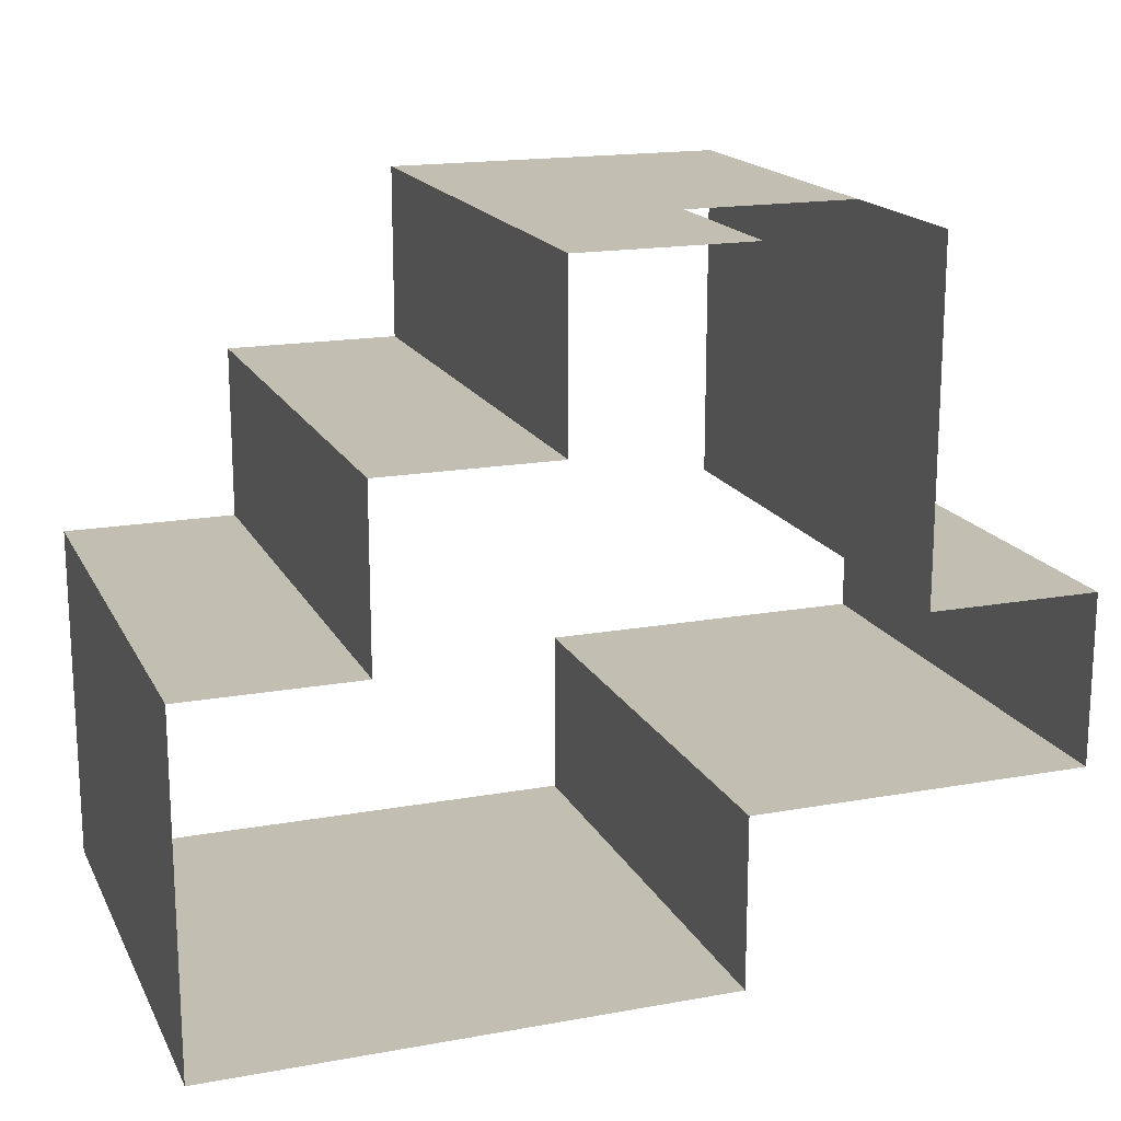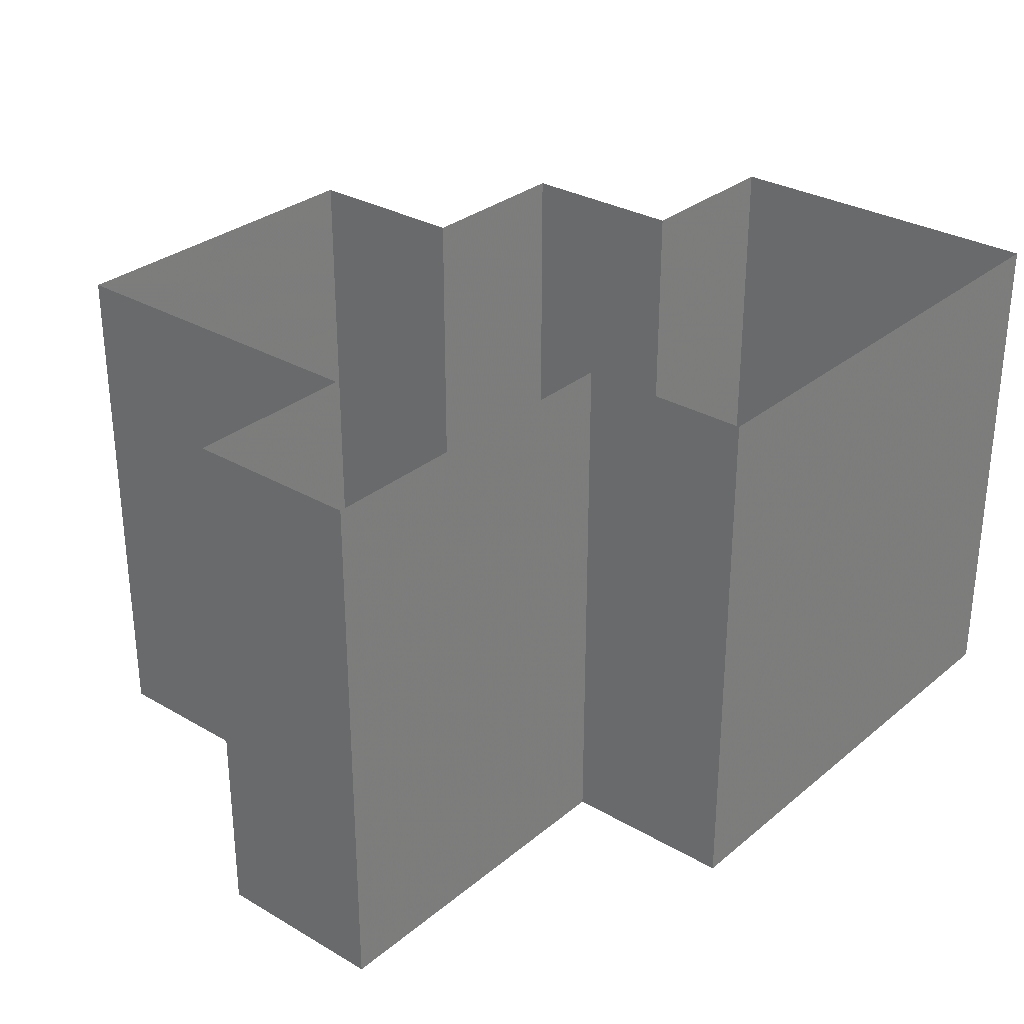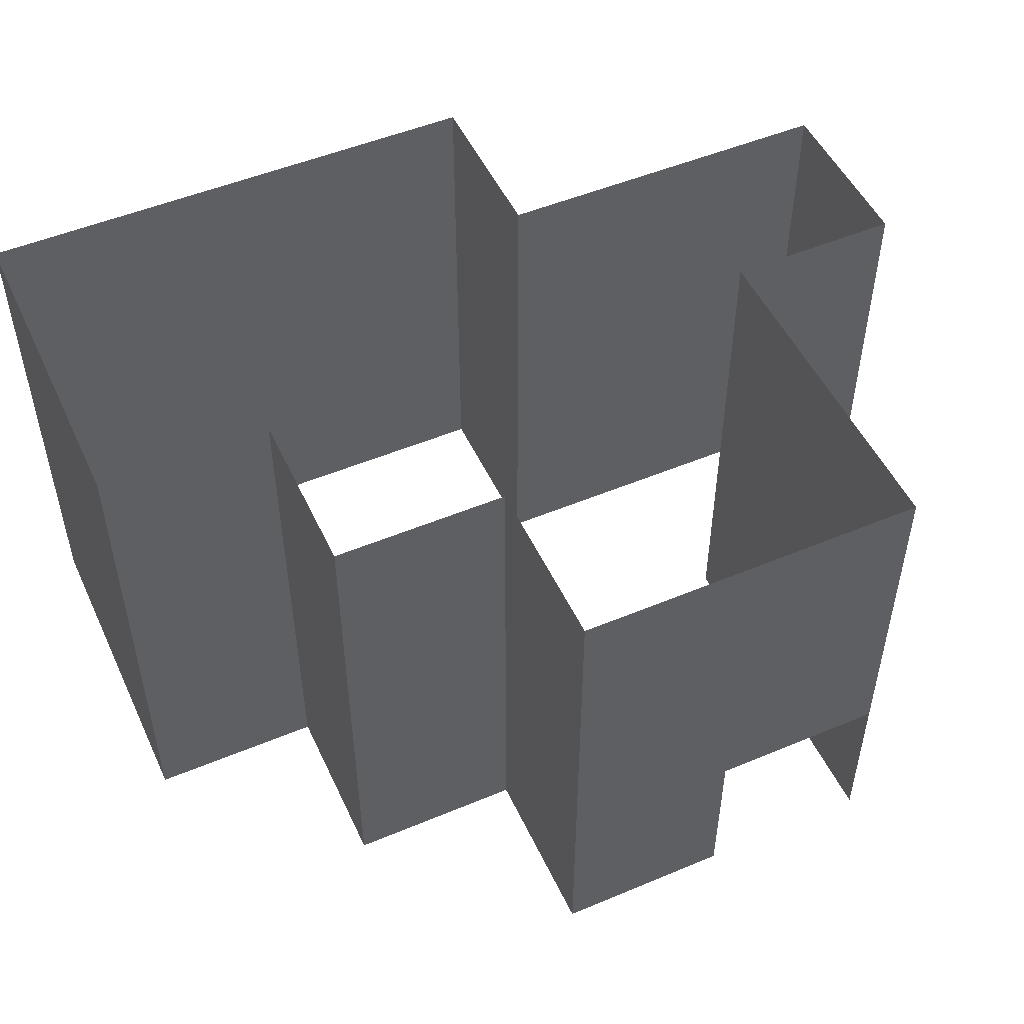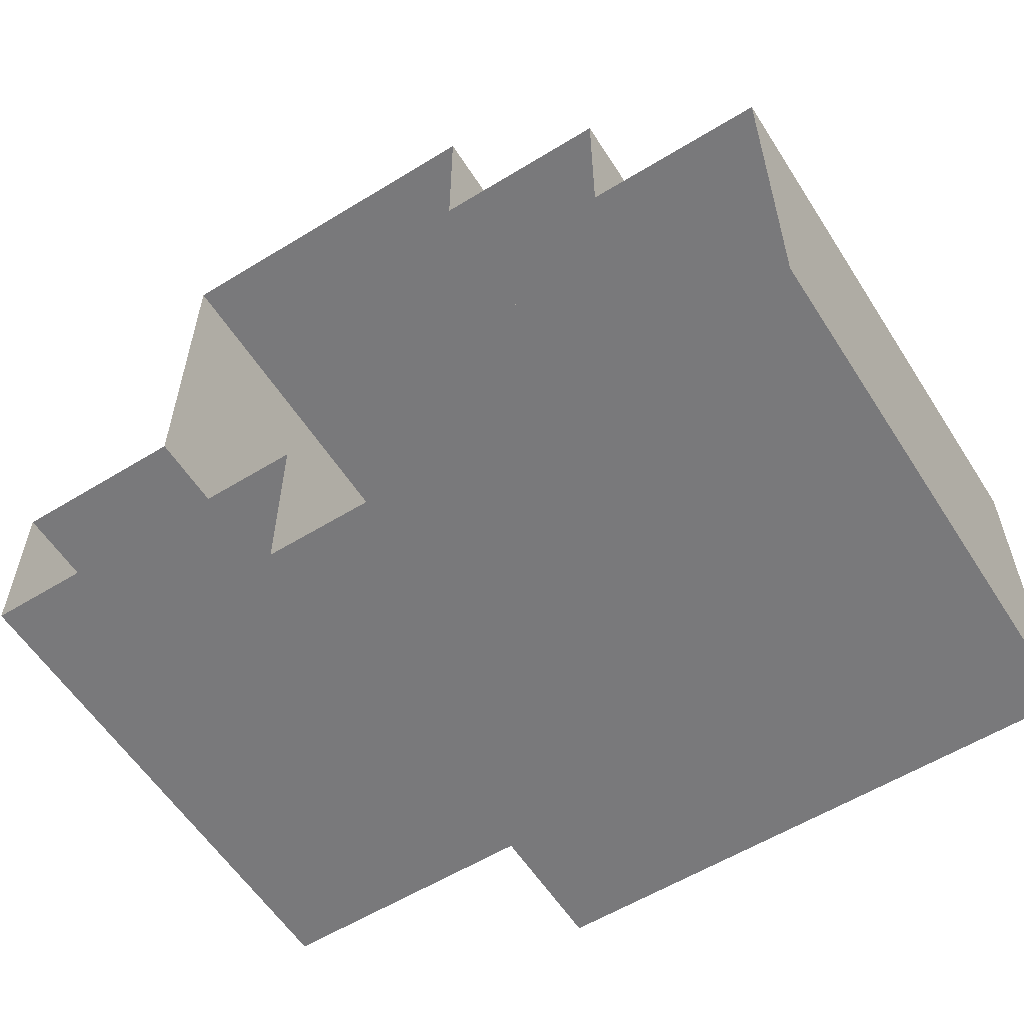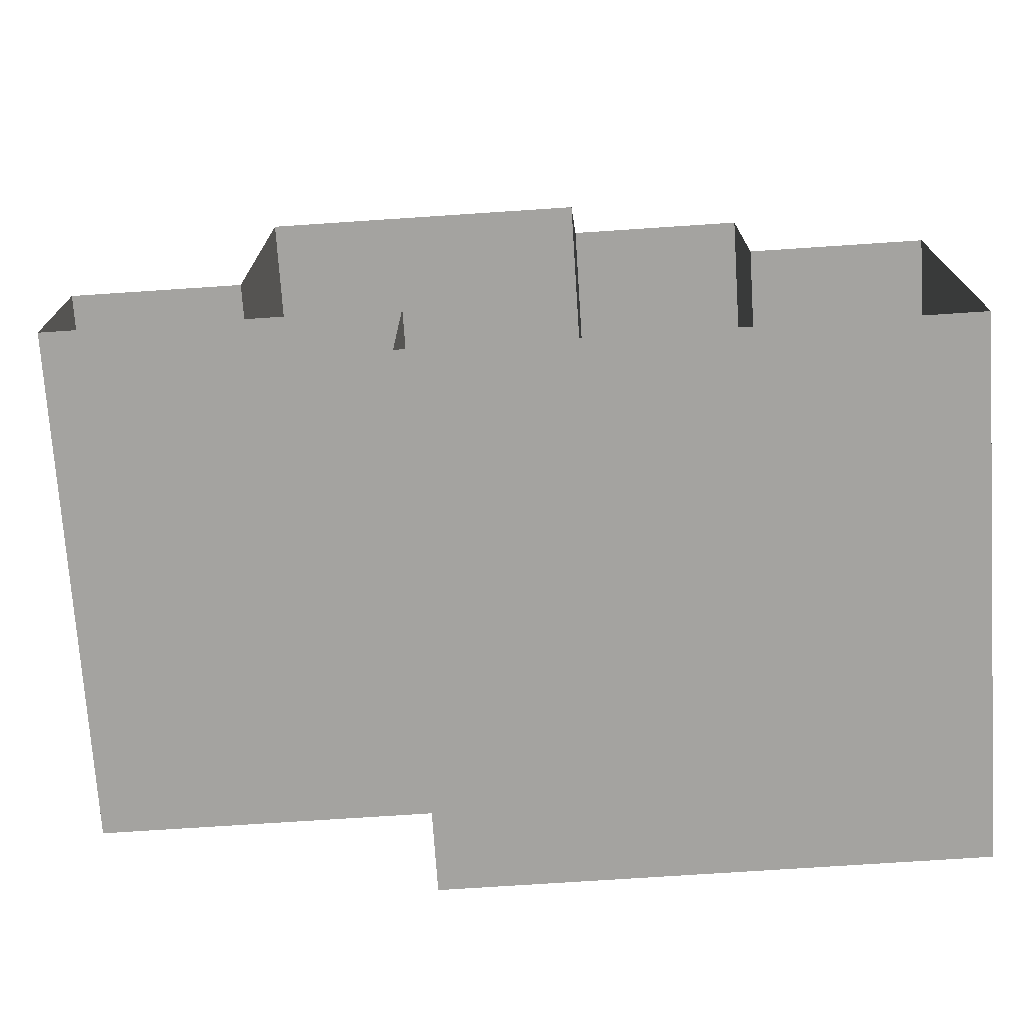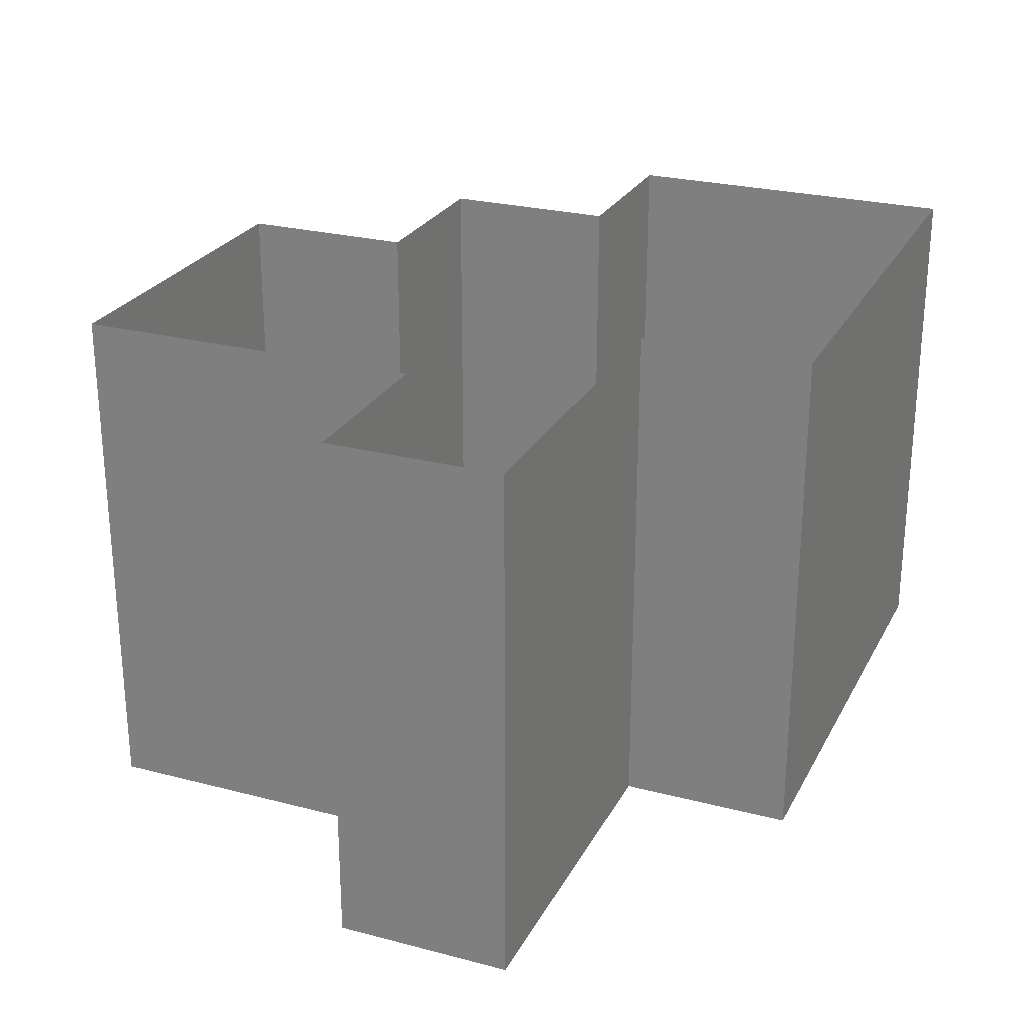
<metadata>
{"format":"obj","ext":"obj","renderer":"f3d","projection":"perspective","resolution":1024,"background":"white","views":[{"elev":17.3,"azim":-19.8,"up":"+Z"},{"elev":30.3,"azim":130.2,"up":"+Y"},{"elev":50.7,"azim":-24.6,"up":"+Y"},{"elev":-57.9,"azim":-147.6,"up":"+Z"},{"elev":-73.0,"azim":-176.2,"up":"+Z"},{"elev":25.7,"azim":112.6,"up":"+Y"}]}
</metadata>
<code>
g
v 4 1 -1
v 4 1 0
v 4 0 -1
v 4 0 0
v 4 1 0
v 4 1 1
v 4 0 0
v 4 0 1
v 4 1 1
v 5 1 1
v 4 0 1
v 5 0 1
v 5 1 1
v 5 1 2
v 5 0 1
v 5 0 2
v 5 1 2
v 6 1 2
v 5 0 2
v 6 0 2
v 6 1 2
v 6 1 3
v 6 0 2
v 6 0 3
v 6 1 3
v 7 1 3
v 6 0 3
v 7 0 3
v 8 1 3
v 8 1 2
v 8 0 3
v 8 0 2
v 8 1 2
v 8 1 1
v 8 0 2
v 8 0 1
v 8 1 1
v 9 1 1
v 8 0 1
v 9 0 1
v 9 1 1
v 9 1 0
v 9 0 1
v 9 0 0
v 9 1 0
v 8 1 0
v 9 0 0
v 8 0 0
v 8 1 0
v 7 1 0
v 8 0 0
v 7 0 0
v 7 1 0
v 7 1 -1
v 7 0 0
v 7 0 -1
v 7 1 -1
v 6 1 -1
v 7 0 -1
v 6 0 -1
v 6 1 -1
v 5 1 -1
v 6 0 -1
v 5 0 -1
v 5 1 -1
v 4 1 -1
v 5 0 -1
v 4 0 -1
v 4 2 -1
v 4 2 0
v 4 1 -1
v 4 1 0
v 4 2 0
v 4 2 1
v 4 1 0
v 4 1 1
v 4 2 1
v 5 2 1
v 4 1 1
v 5 1 1
v 5 2 1
v 5 2 2
v 5 1 1
v 5 1 2
v 5 2 2
v 6 2 2
v 5 1 2
v 6 1 2
v 6 2 2
v 6 2 3
v 6 1 2
v 6 1 3
v 6 2 3
v 7 2 3
v 6 1 3
v 7 1 3
v 7 2 3
v 8 2 3
v 7 1 3
v 8 1 3
v 8 2 3
v 8 2 2
v 8 1 3
v 8 1 2
v 8 2 2
v 8 2 1
v 8 1 2
v 8 1 1
v 8 2 1
v 9 2 1
v 8 1 1
v 9 1 1
v 9 2 1
v 9 2 0
v 9 1 1
v 9 1 0
v 9 2 0
v 8 2 0
v 9 1 0
v 8 1 0
v 8 2 0
v 7 2 0
v 8 1 0
v 7 1 0
v 7 2 0
v 7 2 -1
v 7 1 0
v 7 1 -1
v 7 2 -1
v 6 2 -1
v 7 1 -1
v 6 1 -1
v 6 2 -1
v 5 2 -1
v 6 1 -1
v 5 1 -1
v 5 2 -1
v 4 2 -1
v 5 1 -1
v 4 1 -1
v 4 3 -1
v 4 3 0
v 4 2 -1
v 4 2 0
v 4 3 0
v 4 3 1
v 4 2 0
v 4 2 1
v 4 3 1
v 5 3 1
v 4 2 1
v 5 2 1
v 5 3 1
v 5 3 2
v 5 2 1
v 5 2 2
v 5 3 2
v 6 3 2
v 5 2 2
v 6 2 2
v 6 3 2
v 6 3 3
v 6 2 2
v 6 2 3
v 6 3 3
v 7 3 3
v 6 2 3
v 7 2 3
v 7 3 3
v 8 3 3
v 7 2 3
v 8 2 3
v 8 3 3
v 8 3 2
v 8 2 3
v 8 2 2
v 8 3 2
v 8 3 1
v 8 2 2
v 8 2 1
v 8 3 1
v 9 3 1
v 8 2 1
v 9 2 1
v 9 3 1
v 9 3 0
v 9 2 1
v 9 2 0
v 9 3 0
v 8 3 0
v 9 2 0
v 8 2 0
v 8 3 0
v 7 3 0
v 8 2 0
v 7 2 0
v 7 3 0
v 7 3 -1
v 7 2 0
v 7 2 -1
v 7 3 -1
v 6 3 -1
v 7 2 -1
v 6 2 -1
v 6 3 -1
v 5 3 -1
v 6 2 -1
v 5 2 -1
v 5 3 -1
v 4 3 -1
v 5 2 -1
v 4 2 -1
g
f 1 3 4 2
f 5 7 8 6
f 9 11 12 10
f 13 15 16 14
f 17 19 20 18
f 21 23 24 22
f 25 27 28 26
f 29 31 32 30
f 33 35 36 34
f 37 39 40 38
f 41 43 44 42
f 45 47 48 46
f 49 51 52 50
f 53 55 56 54
f 57 59 60 58
f 61 63 64 62
f 65 67 68 66
f 69 71 72 70
f 73 75 76 74
f 77 79 80 78
f 81 83 84 82
f 85 87 88 86
f 89 91 92 90
f 93 95 96 94
f 97 99 100 98
f 101 103 104 102
f 105 107 108 106
f 109 111 112 110
f 113 115 116 114
f 117 119 120 118
f 121 123 124 122
f 125 127 128 126
f 129 131 132 130
f 133 135 136 134
f 137 139 140 138
f 141 143 144 142
f 145 147 148 146
f 149 151 152 150
f 153 155 156 154
f 157 159 160 158
f 161 163 164 162
f 165 167 168 166
f 169 171 172 170
f 173 175 176 174
f 177 179 180 178
f 181 183 184 182
f 185 187 188 186
f 189 191 192 190
f 193 195 196 194
f 197 199 200 198
f 201 203 204 202
f 205 207 208 206
f 209 211 212 210

</code>
